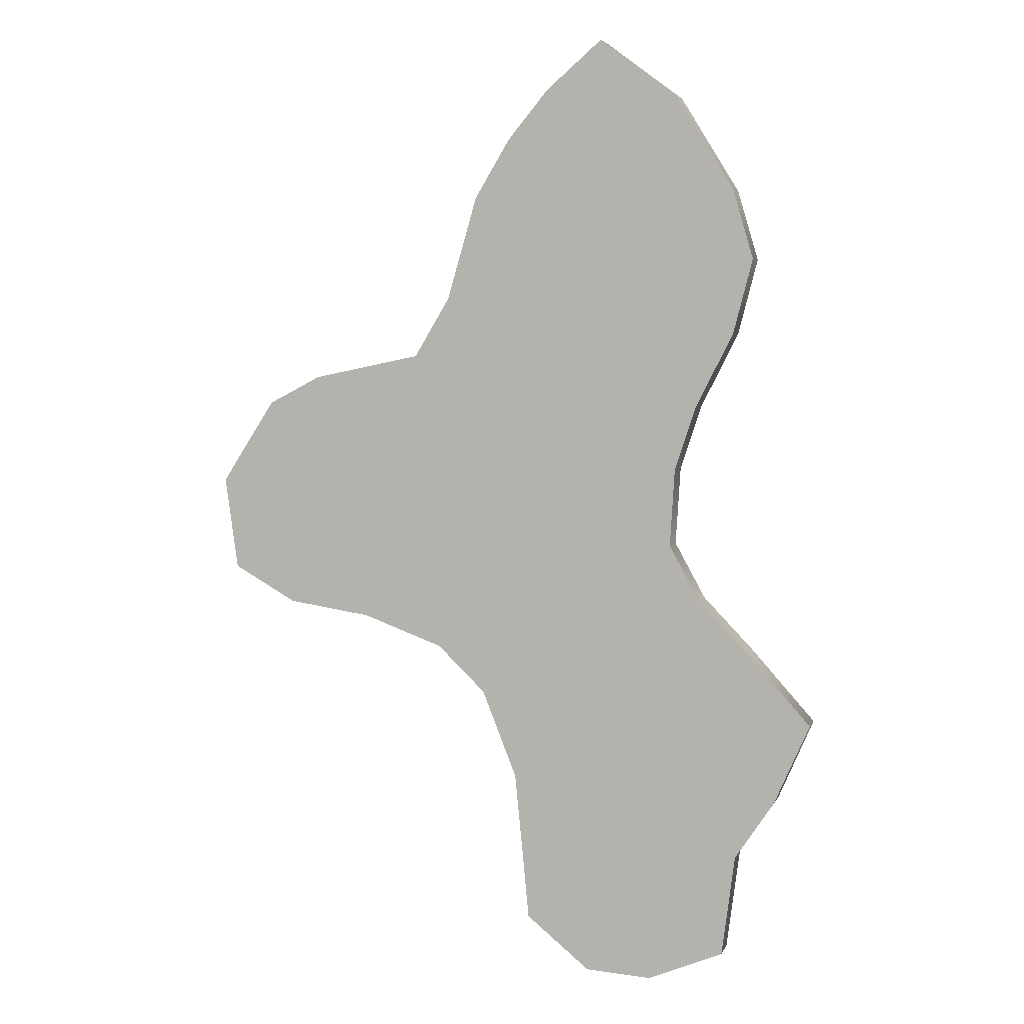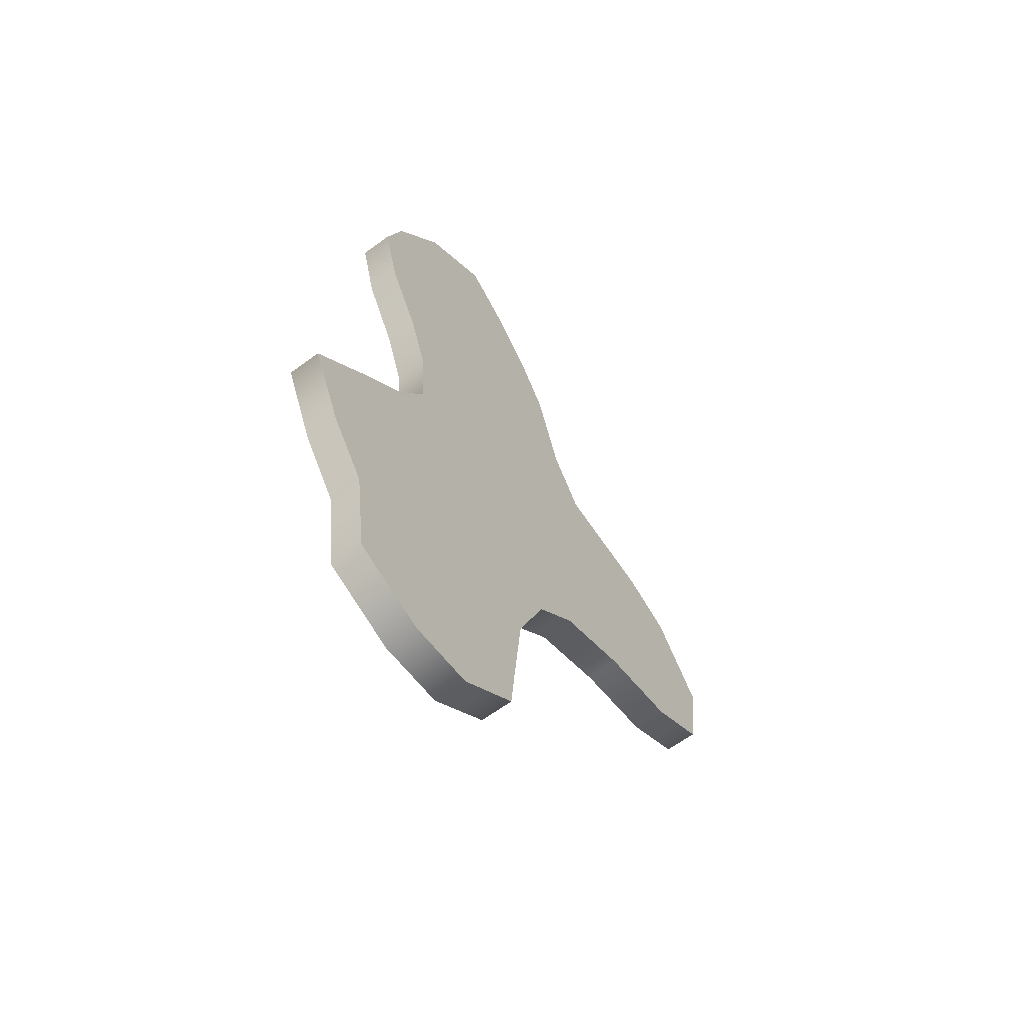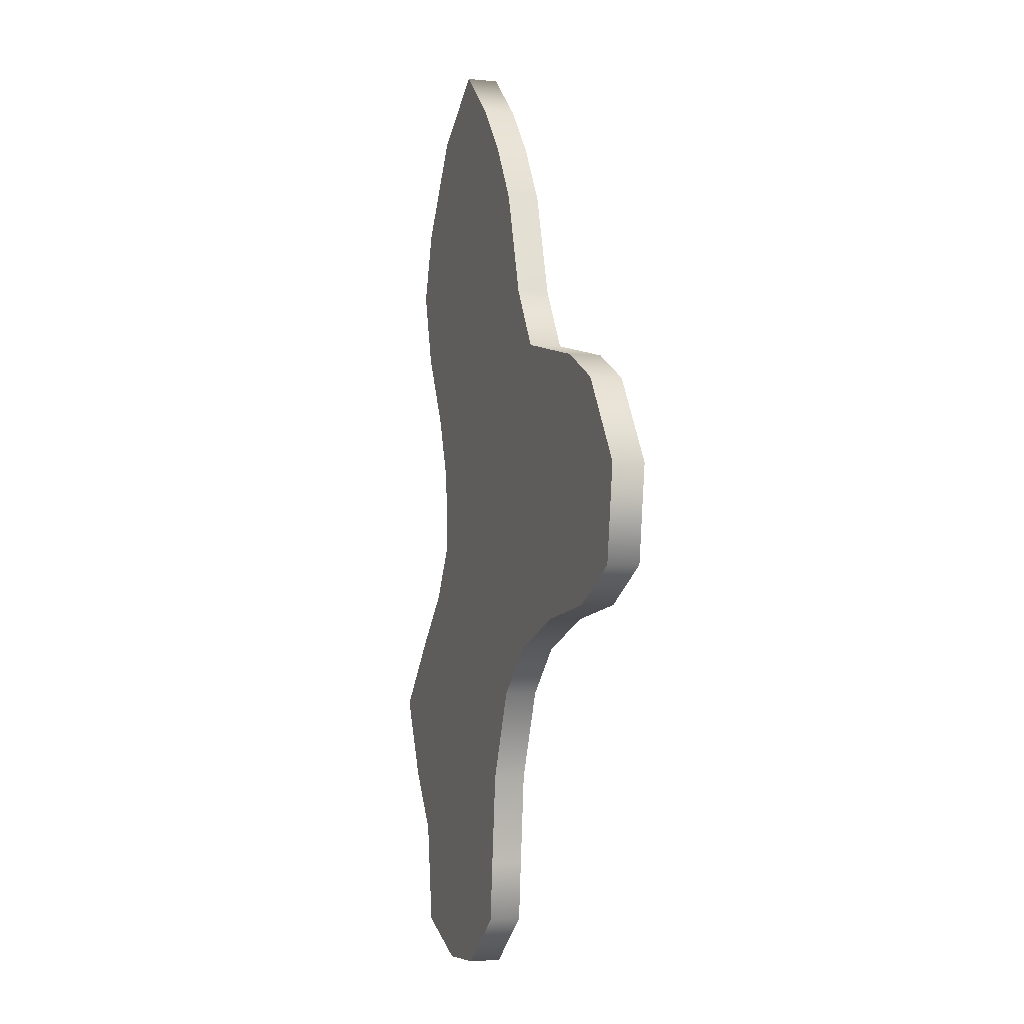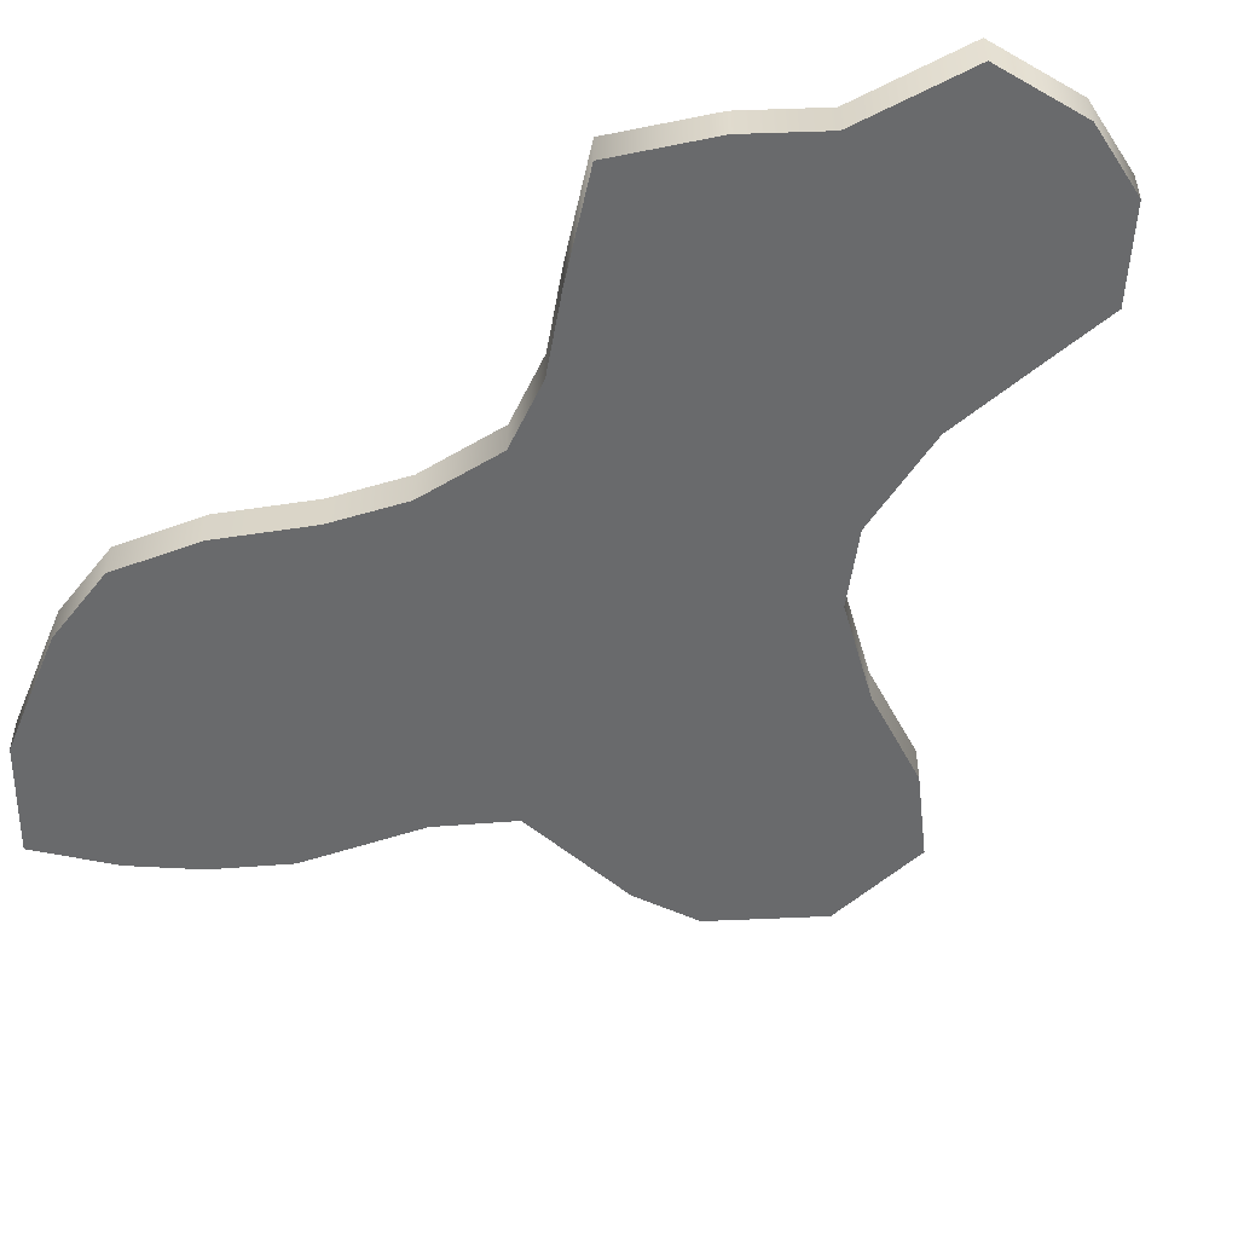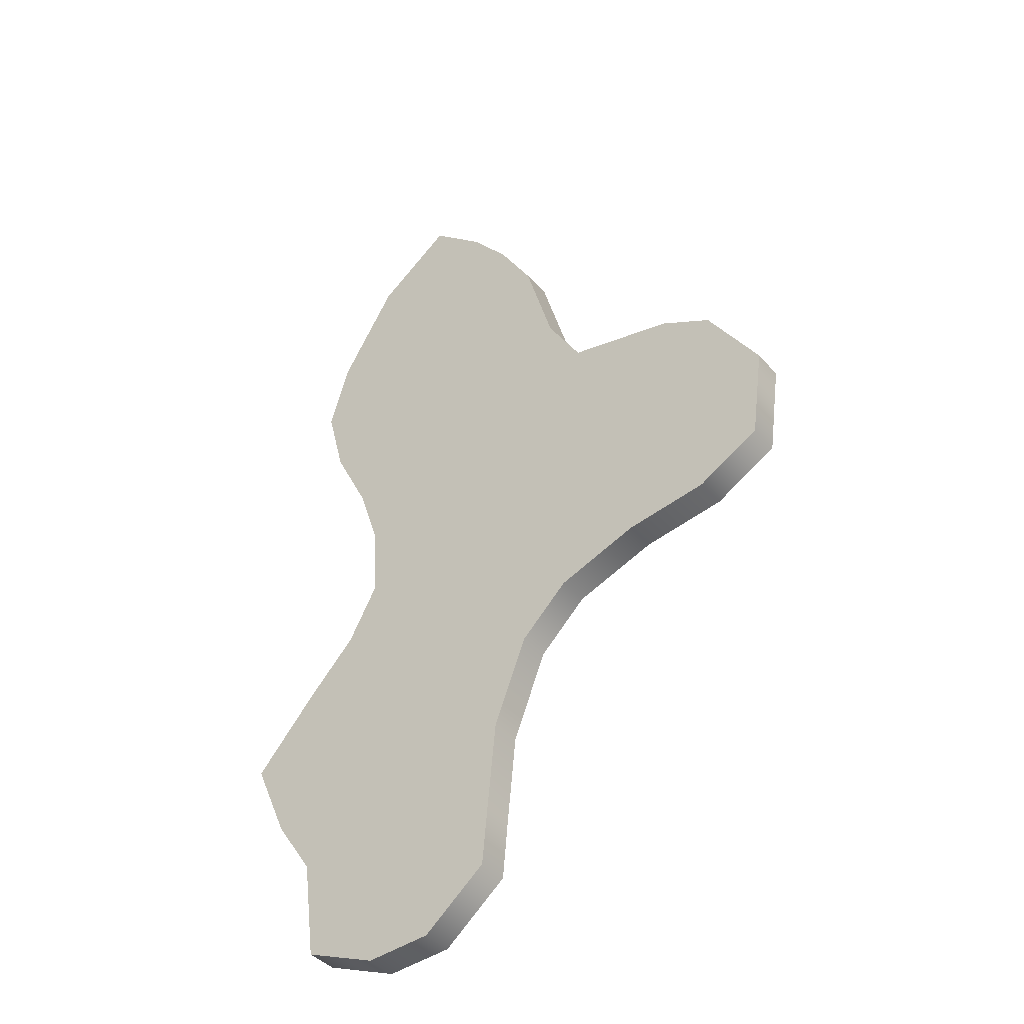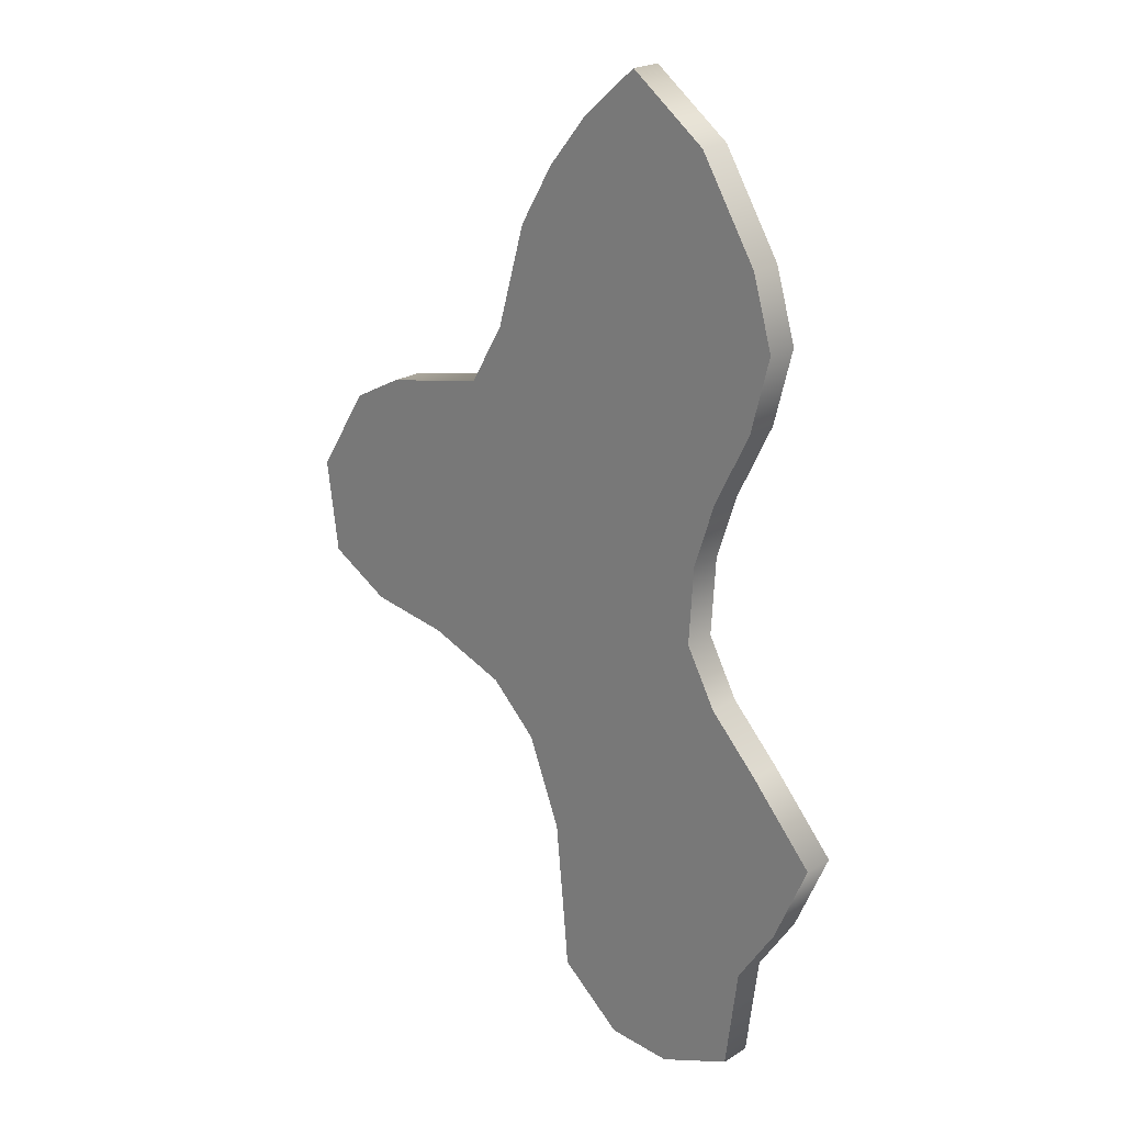
<metadata>
{"format":"obj","ext":"obj","renderer":"f3d","projection":"perspective","resolution":1024,"background":"white","views":[{"elev":4.7,"azim":15.3,"up":"+Z"},{"elev":-63.8,"azim":126.6,"up":"+Z"},{"elev":-3.1,"azim":-109.6,"up":"+Z"},{"elev":-52.9,"azim":126.0,"up":"+Y"},{"elev":-40.8,"azim":-143.2,"up":"+Z"},{"elev":21.9,"azim":42.9,"up":"+Z"}]}
</metadata>
<code>
o Debris2_path852.001
v 0.09443 0.03955 -1.157
v 0.4188 0.03955 -1.094
v 0.246 0.03955 -1.166
v -0.05198 0.03955 -1.037
v -0.06469 0.03955 -0.9018
v 0.4493 0.03955 -0.861
v -0.08523 0.03955 -0.6956
v 0.5391 0.03955 -0.7273
v 0.6204 0.03955 -0.5415
v -0.1647 0.03955 -0.4947
v -0.2755 0.03955 -0.3878
v 0.4737 0.03955 -0.3767
v -0.4613 0.03955 -0.3195
v -0.6521 0.03955 -0.2904
v 0.3597 0.03955 -0.2584
v -0.7971 0.03955 -0.2078
v 0.2892 0.03955 -0.1304
v -0.8267 0.03955 0.005372
v 0.3001 0.03955 0.04738
v -0.703 0.03955 0.1963
v 0.3484 0.03955 0.1933
v -0.5821 0.03955 0.2594
v -0.3326 0.03955 0.3109
v 0.4344 0.03955 0.3648
v 0.4785 0.03955 0.5351
v -0.2506 0.03955 0.4479
v -0.3326 -0.03293 0.3109
v 0.4315 0.03955 0.6935
v -0.182 0.03955 0.6839
v 0.09443 -0.03293 -1.157
v 0.4785 -0.03293 0.5351
v -0.1647 -0.03293 -0.4947
v -0.7971 -0.03293 -0.2078
v 0.4188 -0.03293 -1.094
v 0.1197 -0.03293 1.042
v 0.2977 0.03955 0.9101
v 0.1197 0.03955 1.042
v 0.2892 -0.03293 -0.1304
v 0.4344 -0.03293 0.3648
v -0.08523 -0.03293 -0.6956
v -0.008624 -0.03293 0.9306
v -0.008624 0.03955 0.9306
v 0.246 -0.03293 -1.166
v 0.6204 -0.03293 -0.5415
v -0.1007 -0.03293 0.8194
v -0.1007 0.03955 0.8194
v -0.6521 -0.03293 -0.2904
v -0.5821 -0.03293 0.2594
v 0.5391 -0.03293 -0.7273
v -0.182 -0.03293 0.6839
v 0.3597 -0.03293 -0.2584
v 0.2977 -0.03293 0.9101
v -0.703 -0.03293 0.1963
v -0.06469 -0.03293 -0.9018
v 0.3484 -0.03293 0.1933
v 0.4493 -0.03293 -0.861
v -0.2506 -0.03293 0.4479
v -0.4613 -0.03293 -0.3195
v 0.4315 -0.03293 0.6935
v -0.8267 -0.03293 0.005372
v -0.2755 -0.03293 -0.3878
v 0.3001 -0.03293 0.04738
v -0.05198 -0.03293 -1.037
v 0.4737 -0.03293 -0.3767
f 1 2 3
f 4 2 1
f 5 2 4
f 5 6 2
f 7 6 5
f 7 8 6
f 7 9 8
f 10 9 7
f 11 9 10
f 11 12 9
f 13 12 11
f 14 12 13
f 14 15 12
f 16 15 14
f 16 17 15
f 18 17 16
f 18 19 17
f 20 19 18
f 20 21 19
f 22 21 20
f 23 21 22
f 23 24 21
f 23 25 24
f 26 25 23
f 27 26 23
f 26 28 25
f 29 28 26
f 30 4 1
f 31 24 25
f 32 11 10
f 33 18 16
f 34 3 2
f 35 36 37
f 38 15 17
f 39 21 24
f 40 10 7
f 41 37 42
f 43 1 3
f 44 8 9
f 45 42 46
f 47 16 14
f 48 23 22
f 49 6 8
f 50 46 29
f 51 12 15
f 52 28 36
f 53 22 20
f 54 7 5
f 55 19 21
f 56 2 6
f 57 29 26
f 58 14 13
f 29 36 28
f 46 36 29
f 59 25 28
f 60 20 18
f 61 13 11
f 62 17 19
f 63 5 4
f 64 9 12
f 35 41 52
f 41 45 52
f 45 50 52
f 50 59 52
f 42 36 46
f 50 57 59
f 57 31 59
f 37 36 42
f 57 27 31
f 27 39 31
f 27 55 39
f 27 48 55
f 48 53 55
f 53 62 55
f 53 60 62
f 60 38 62
f 60 33 38
f 33 51 38
f 33 47 51
f 47 64 51
f 47 58 64
f 58 61 64
f 61 44 64
f 61 32 44
f 32 40 44
f 40 49 44
f 40 56 49
f 40 54 56
f 54 34 56
f 54 63 34
f 63 30 34
f 30 43 34
f 27 57 26
f 30 63 4
f 31 39 24
f 32 61 11
f 33 60 18
f 34 43 3
f 35 52 36
f 38 51 15
f 39 55 21
f 40 32 10
f 41 35 37
f 43 30 1
f 44 49 8
f 45 41 42
f 47 33 16
f 48 27 23
f 49 56 6
f 50 45 46
f 51 64 12
f 52 59 28
f 53 48 22
f 54 40 7
f 55 62 19
f 56 34 2
f 57 50 29
f 58 47 14
f 59 31 25
f 60 53 20
f 61 58 13
f 62 38 17
f 63 54 5
f 64 44 9

</code>
